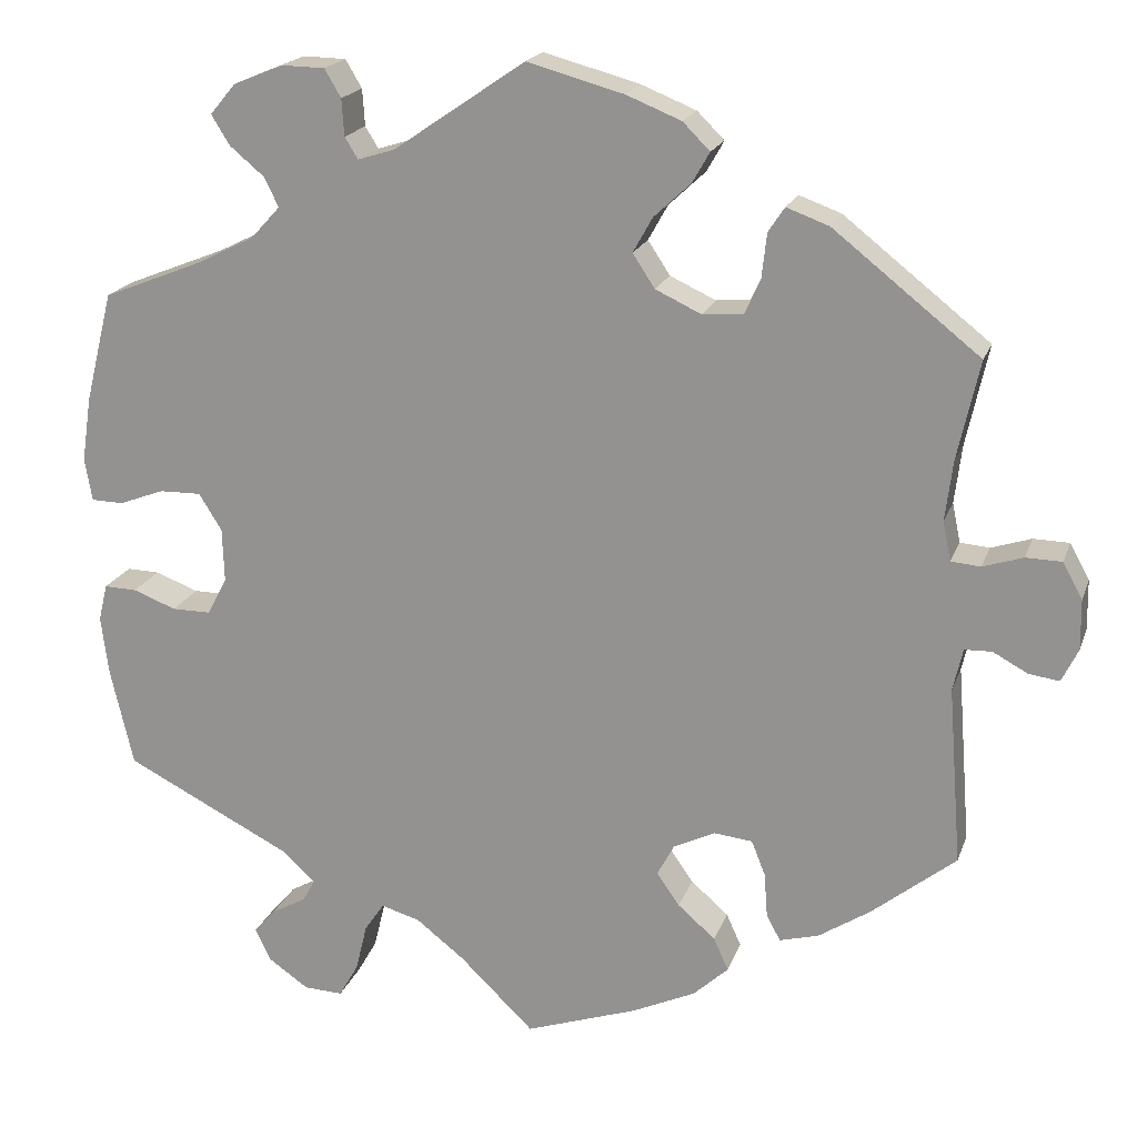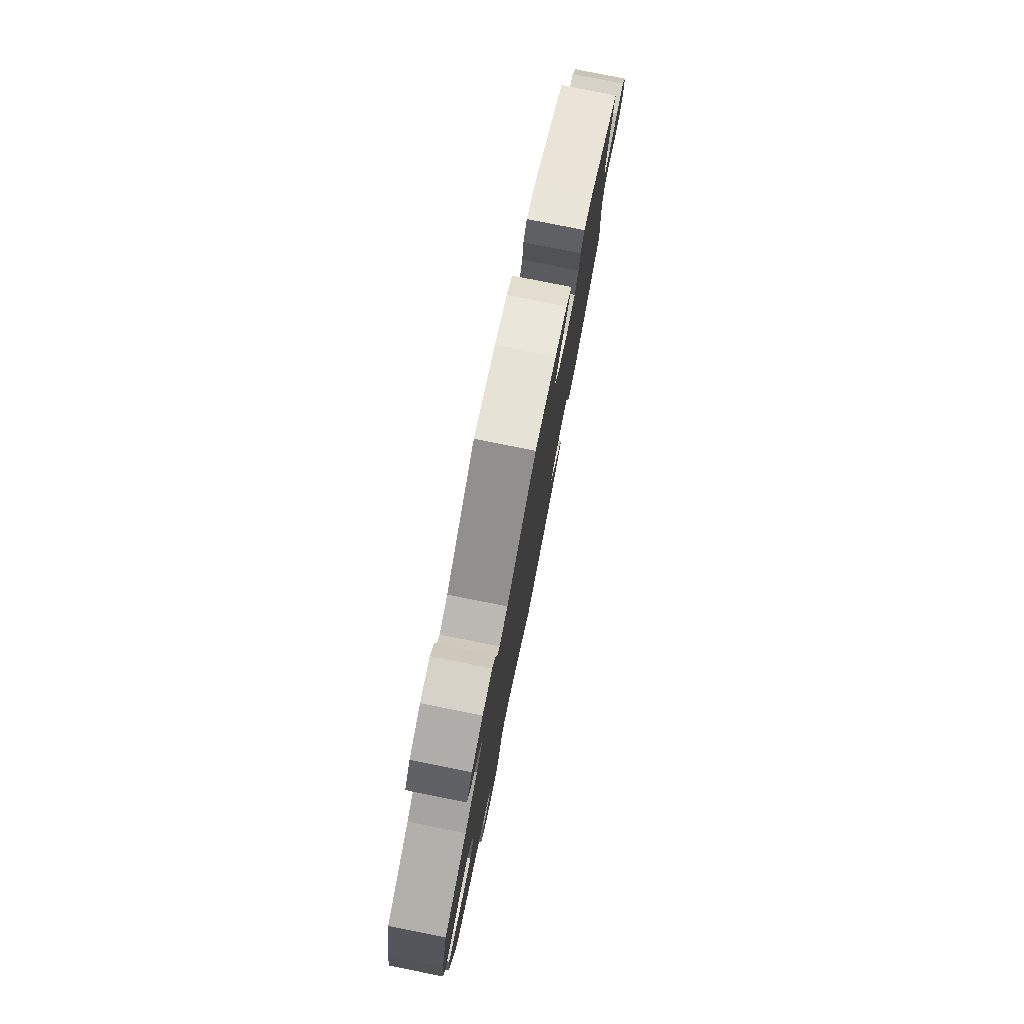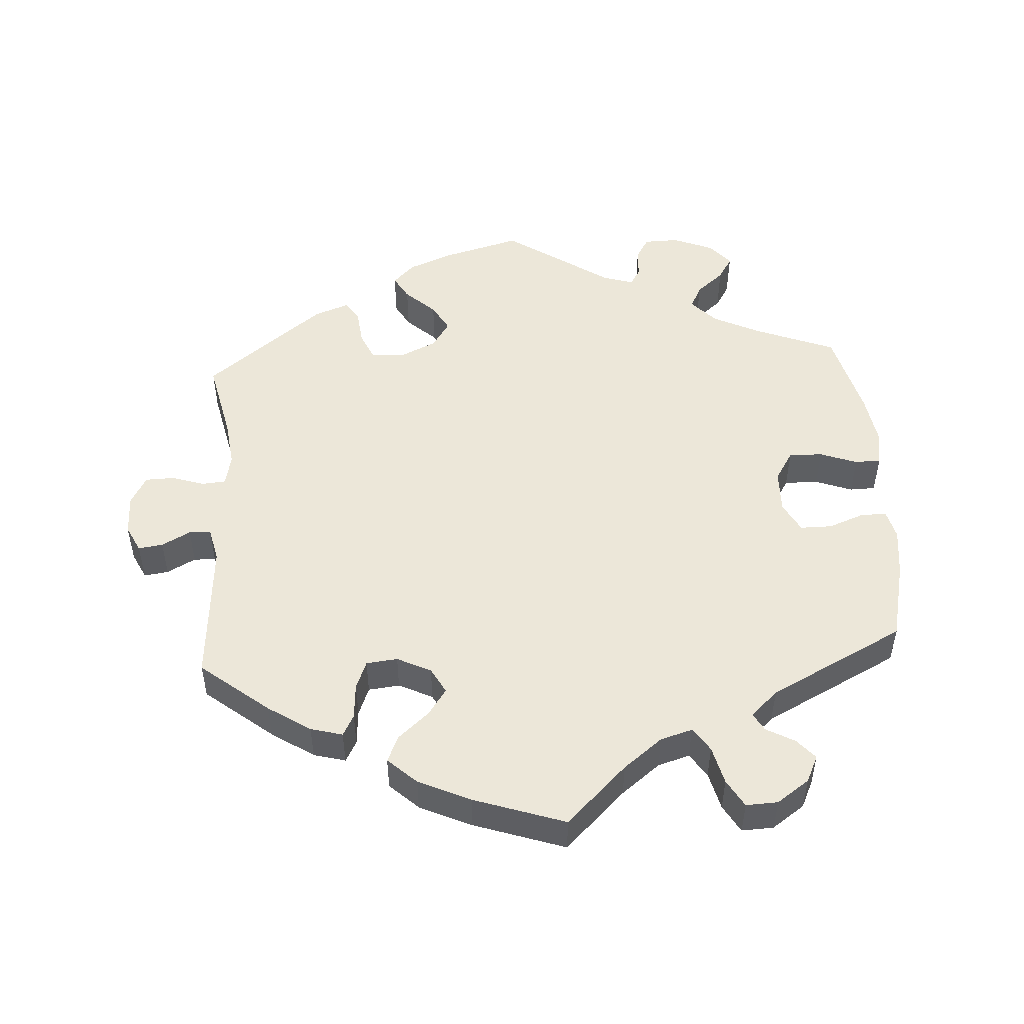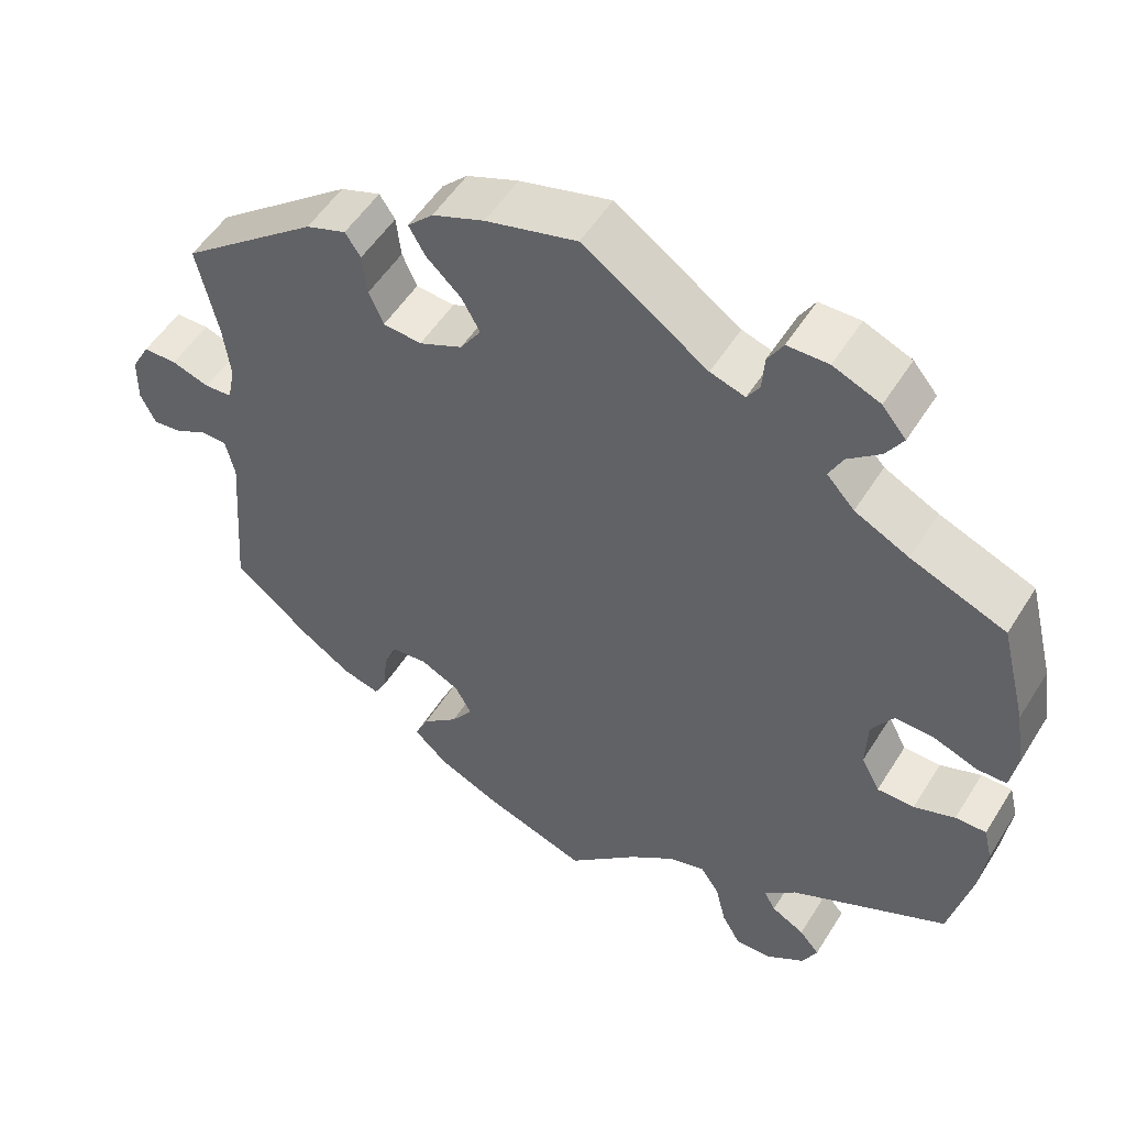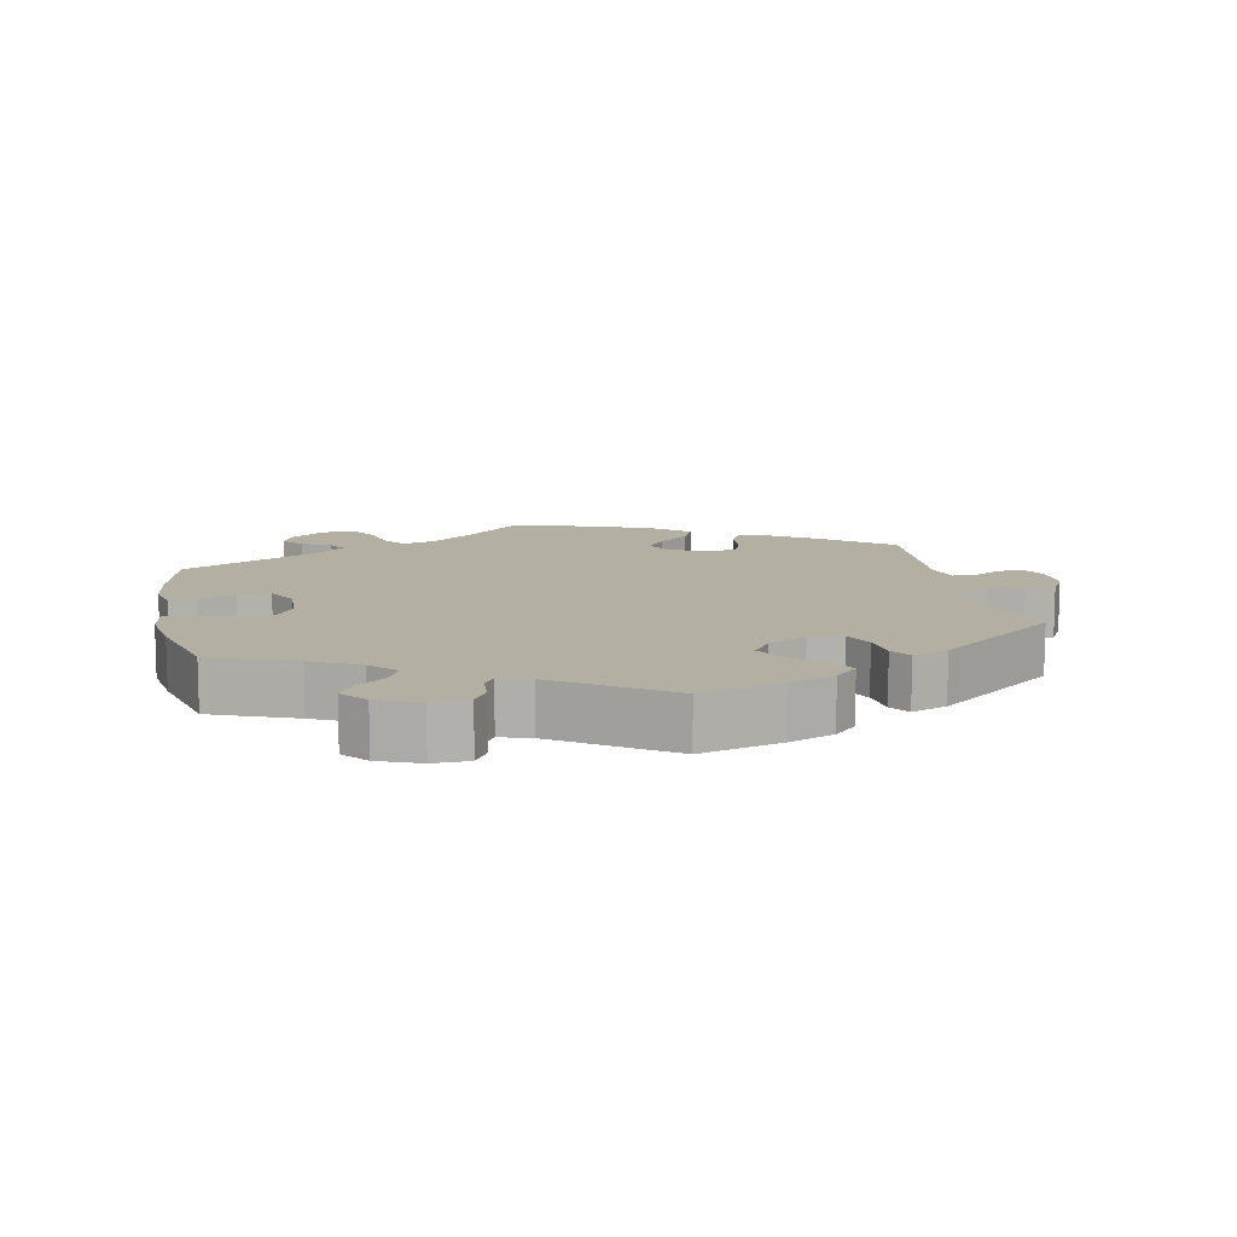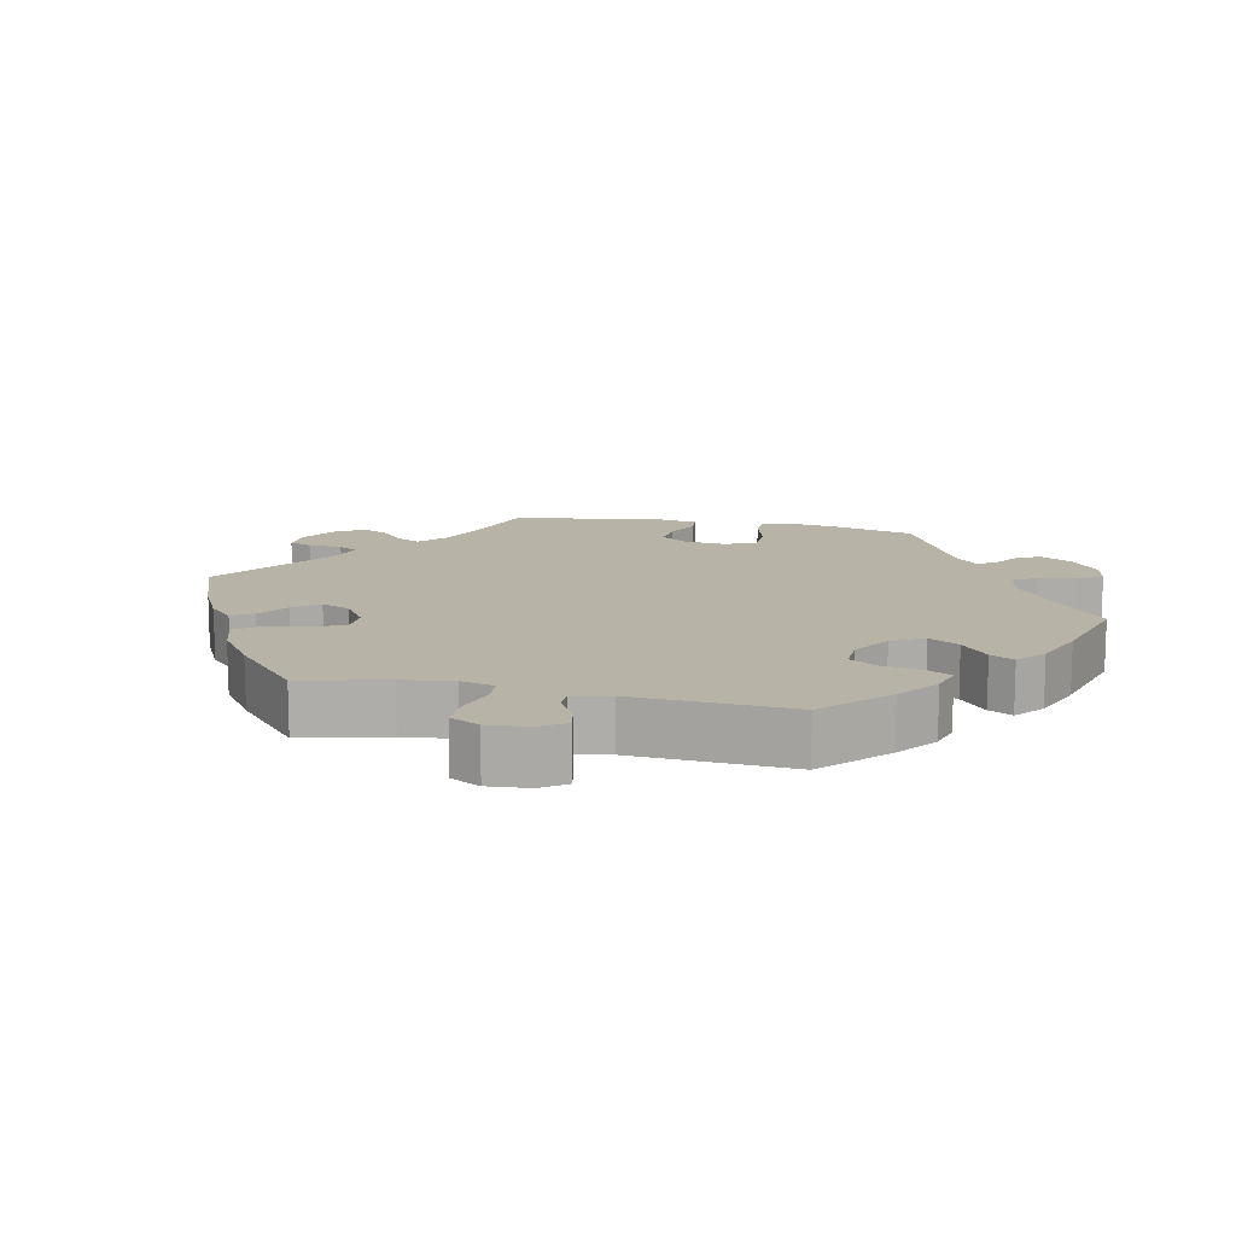
<metadata>
{"format":"obj","ext":"obj","renderer":"f3d","projection":"perspective","resolution":1024,"background":"white","views":[{"elev":19.4,"azim":16.3,"up":"+Z"},{"elev":79.4,"azim":-78.7,"up":"+Z"},{"elev":49.8,"azim":176.3,"up":"+Y"},{"elev":52.7,"azim":-148.7,"up":"+Z"},{"elev":11.1,"azim":-11.5,"up":"+Y"},{"elev":12.8,"azim":-137.6,"up":"+Y"}]}
</metadata>
<code>
v -0.398 0.07 -0.047
v -0.292 0.07 -0.451
v -0.4 0.07 0.019
v -0.574 0.07 0.043
v -0.308 0.07 -0.606
v -0.222 0.07 -0.508
v -0.583 0.07 0.095
v -0.326 0.07 0.469
v 0.306 0.07 0.47
v -0.359 0.07 0.577
v -0.198 0.07 -0.472
v -0.245 0.07 0.601
v 0.28 0.07 0.386
v -0.161 0.07 0.51
v 0.532 0.07 -0.04
v -0.47 0.07 -0.093
v -0.563 0.07 -0.072
v -0.225 0.07 0.567
v 0.218 0.07 0.528
v 0.537 0.07 -0.31
v 0.547 0.07 0.064
v -0.308 0.07 0.433
v 0.187 0.07 -0.338
v -0.091 0.07 -0.532
v -0.535 0.07 0.042
v 0.665 0.07 -0.026
v 0.128 0.07 0.406
v -0.206 0.07 0.496
v -0.523 0.07 -0.073
v 0.155 0.07 0.365
v -0.26 0.07 -0.608
v -0.39 0.07 0.54
v -0.222 0.07 0.522
v -0.298 0.07 0.602
v 0.565 0.07 -0.039
v 0.358 0.07 0.451
v 0.501 0.07 0.115
v 0.185 0.07 0.561
v -0.537 0.07 0.31
v 0.211 0.07 0.339
v 0.24 0.07 -0.457
v 0.137 0.07 -0.573
v -0.574 0.07 -0.117
v 0.323 0.07 -0.447
v 0.215 0.07 -0.537
v 0.608 0.07 -0.062
v 0.435 0.07 -0.392
v -0 0.07 -0.62
v -0.376 0.07 -0.532
v 0.537 0.07 0.31
v 0.371 0.07 -0.434
v -0.333 0.07 -0.413
v 0.118 0.07 0.588
v -0.35 0.07 -0.502
v -0.344 0.07 0.394
v 0.52 0.07 -0.092
v -0.537 0.07 -0.31
v 0.238 0.07 -0.313
v -0.479 0.07 0.063
v 0.197 0.07 0.491
v -0.571 0.07 0.175
v 0.258 0.07 -0.497
v 0.302 0.07 -0.361
v 0.664 0.07 0.035
v -0.428 0.07 0.064
v 0.261 0.07 0.343
v 0.194 0.07 -0.417
v -0.414 0.07 0.359
v -0.565 0.07 -0.189
v 0.51 0.07 0.188
v 0.166 0.07 -0.377
v 0.511 0.07 0.067
v 0.306 0.07 -0.415
v -0.307 0.07 -0.478
v -0.15 0.07 -0.486
v -0.422 0.07 -0.093
v -0 0.07 0.62
v 0.285 0.07 -0.318
v -0.236 0.07 -0.566
v 0.645 0.07 -0.067
v -0.368 0.07 0.504
v 0.286 0.07 0.44
v 0.596 0.07 0.08
v 0.64 0.07 0.079
v 0.152 0.07 0.449
v -0.357 0.07 -0.572
v -0.398 -0 -0.047
v -0.292 -0 -0.451
v -0.4 -0 0.019
v -0.574 -0 0.043
v -0.308 -0 -0.606
v -0.222 -0 -0.508
v -0.583 -0 0.095
v -0.326 -0 0.469
v 0.306 -0 0.47
v -0.359 -0 0.577
v -0.198 -0 -0.472
v -0.245 -0 0.601
v 0.28 -0 0.386
v -0.161 -0 0.51
v 0.532 -0 -0.04
v -0.47 -0 -0.093
v -0.563 -0 -0.072
v -0.225 -0 0.567
v 0.218 -0 0.528
v 0.537 -0 -0.31
v 0.547 -0 0.064
v -0.308 -0 0.433
v 0.187 -0 -0.338
v -0.091 -0 -0.532
v -0.535 -0 0.042
v 0.665 -0 -0.026
v 0.128 -0 0.406
v -0.206 -0 0.496
v -0.523 -0 -0.073
v 0.155 -0 0.365
v -0.26 -0 -0.608
v -0.39 -0 0.54
v -0.222 -0 0.522
v -0.298 -0 0.602
v 0.565 -0 -0.039
v 0.358 -0 0.451
v 0.501 -0 0.115
v 0.185 -0 0.561
v -0.537 -0 0.31
v 0.211 -0 0.339
v 0.24 -0 -0.457
v 0.137 -0 -0.573
v -0.574 -0 -0.117
v 0.323 -0 -0.447
v 0.215 -0 -0.537
v 0.608 -0 -0.062
v 0.435 -0 -0.392
v -0 -0 -0.62
v -0.376 -0 -0.532
v 0.537 -0 0.31
v 0.371 -0 -0.434
v -0.333 -0 -0.413
v 0.118 -0 0.588
v -0.35 -0 -0.502
v -0.344 -0 0.394
v 0.52 -0 -0.092
v -0.537 -0 -0.31
v 0.238 -0 -0.313
v -0.479 -0 0.063
v 0.197 -0 0.491
v -0.571 -0 0.175
v 0.258 -0 -0.497
v 0.302 -0 -0.361
v 0.664 -0 0.035
v -0.428 -0 0.064
v 0.261 -0 0.343
v 0.194 -0 -0.417
v -0.414 -0 0.359
v -0.565 -0 -0.189
v 0.51 -0 0.188
v 0.166 -0 -0.377
v 0.511 -0 0.067
v 0.306 -0 -0.415
v -0.307 -0 -0.478
v -0.15 -0 -0.486
v -0.422 -0 -0.093
v -0 -0 0.62
v 0.285 -0 -0.318
v -0.236 -0 -0.566
v 0.645 -0 -0.067
v -0.368 -0 0.504
v 0.286 -0 0.44
v 0.596 -0 0.08
v 0.64 -0 0.079
v 0.152 -0 0.449
v -0.357 -0 -0.572
f 61 39 68
f 7 61 68 55
f 59 25 4 7
f 65 59 7 55
f 3 65 55 22
f 1 3 22
f 43 17 29 16
f 43 16 76
f 52 57 69 43
f 2 52 43 76
f 86 49 54 74
f 86 74 2
f 5 86 2
f 6 79 31 5
f 11 6 5 2
f 45 42 48 24
f 45 24 75
f 67 41 62 45
f 71 67 45 75
f 23 71 75 11
f 51 44 73 63
f 51 63 78
f 56 20 47 51
f 15 56 51 78
f 26 80 46 35
f 26 35 15
f 64 26 15
f 21 83 84 64
f 72 21 64 15
f 9 36 50 70
f 13 82 9 70
f 66 13 70 37
f 40 66 37 72
f 38 19 60 85
f 38 85 27
f 14 77 53 38
f 28 14 38 27
f 34 12 18 33
f 34 33 28
f 10 34 28
f 8 81 32 10
f 22 8 10 28
f 1 22 28 27
f 58 23 11 2
f 58 2 76 1
f 30 40 72 15
f 30 15 78 58
f 27 30 58 1
f 154 125 147
f 141 154 147 93
f 93 90 111 145
f 141 93 145 151
f 108 141 151 89
f 108 89 87
f 102 115 103 129
f 162 102 129
f 129 155 143 138
f 162 129 138 88
f 160 140 135 172
f 88 160 172
f 88 172 91
f 91 117 165 92
f 88 91 92 97
f 110 134 128 131
f 161 110 131
f 131 148 127 153
f 161 131 153 157
f 97 161 157 109
f 149 159 130 137
f 164 149 137
f 137 133 106 142
f 164 137 142 101
f 121 132 166 112
f 101 121 112
f 101 112 150
f 150 170 169 107
f 101 150 107 158
f 156 136 122 95
f 156 95 168 99
f 123 156 99 152
f 158 123 152 126
f 171 146 105 124
f 113 171 124
f 124 139 163 100
f 113 124 100 114
f 119 104 98 120
f 114 119 120
f 114 120 96
f 96 118 167 94
f 114 96 94 108
f 113 114 108 87
f 88 97 109 144
f 87 162 88 144
f 101 158 126 116
f 144 164 101 116
f 87 144 116 113
f 68 154 141 55
f 55 141 108 22
f 22 108 94 8
f 8 94 167 81
f 81 167 118 32
f 32 118 96 10
f 10 96 120 34
f 34 120 98 12
f 12 98 104 18
f 18 104 119 33
f 33 119 114 28
f 28 114 100 14
f 14 100 163 77
f 77 163 139 53
f 53 139 124 38
f 38 124 105 19
f 19 105 146 60
f 60 146 171 85
f 85 171 113 27
f 27 113 116 30
f 30 116 126 40
f 40 126 152 66
f 66 152 99 13
f 13 99 168 82
f 82 168 95 9
f 9 95 122 36
f 36 122 136 50
f 50 136 156 70
f 70 156 123 37
f 37 123 158 72
f 72 158 107 21
f 21 107 169 83
f 83 169 170 84
f 84 170 150 64
f 64 150 112 26
f 26 112 166 80
f 80 166 132 46
f 46 132 121 35
f 35 121 101 15
f 15 101 142 56
f 56 142 106 20
f 20 106 133 47
f 47 133 137 51
f 51 137 130 44
f 44 130 159 73
f 73 159 149 63
f 63 149 164 78
f 78 164 144 58
f 58 144 109 23
f 23 109 157 71
f 71 157 153 67
f 67 153 127 41
f 41 127 148 62
f 62 148 131 45
f 45 131 128 42
f 42 128 134 48
f 48 134 110 24
f 24 110 161 75
f 75 161 97 11
f 11 97 92 6
f 6 92 165 79
f 79 165 117 31
f 31 117 91 5
f 5 91 172 86
f 86 172 135 49
f 49 135 140 54
f 54 140 160 74
f 74 160 88 2
f 2 88 138 52
f 52 138 143 57
f 57 143 155 69
f 69 155 129 43
f 43 129 103 17
f 17 103 115 29
f 29 115 102 16
f 16 102 162 76
f 76 162 87 1
f 1 87 89 3
f 3 89 151 65
f 65 151 145 59
f 59 145 111 25
f 25 111 90 4
f 4 90 93 7
f 7 93 147 61
f 61 147 125 39
f 39 125 154 68

</code>
